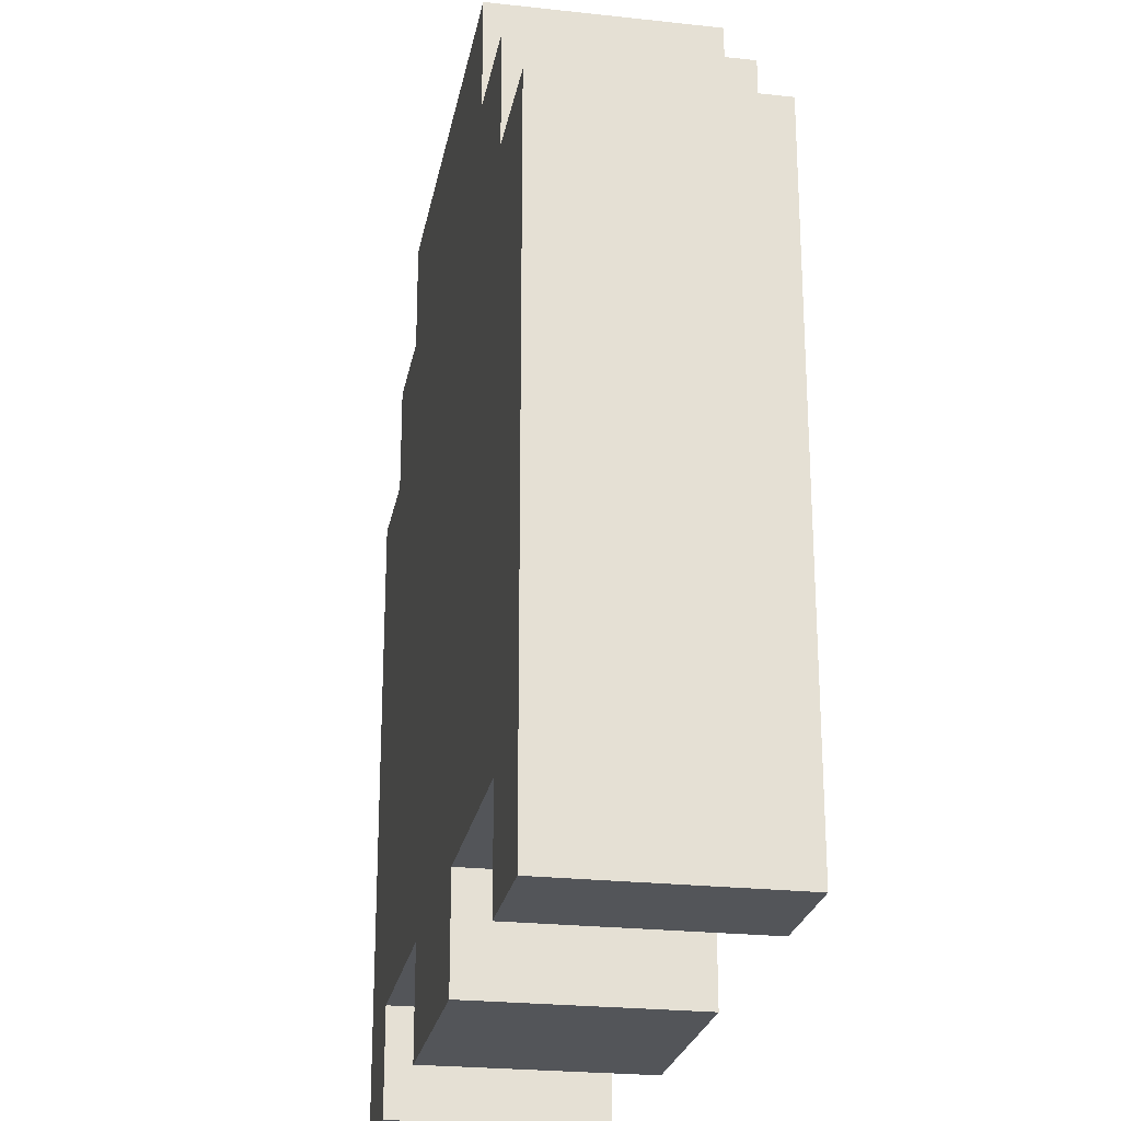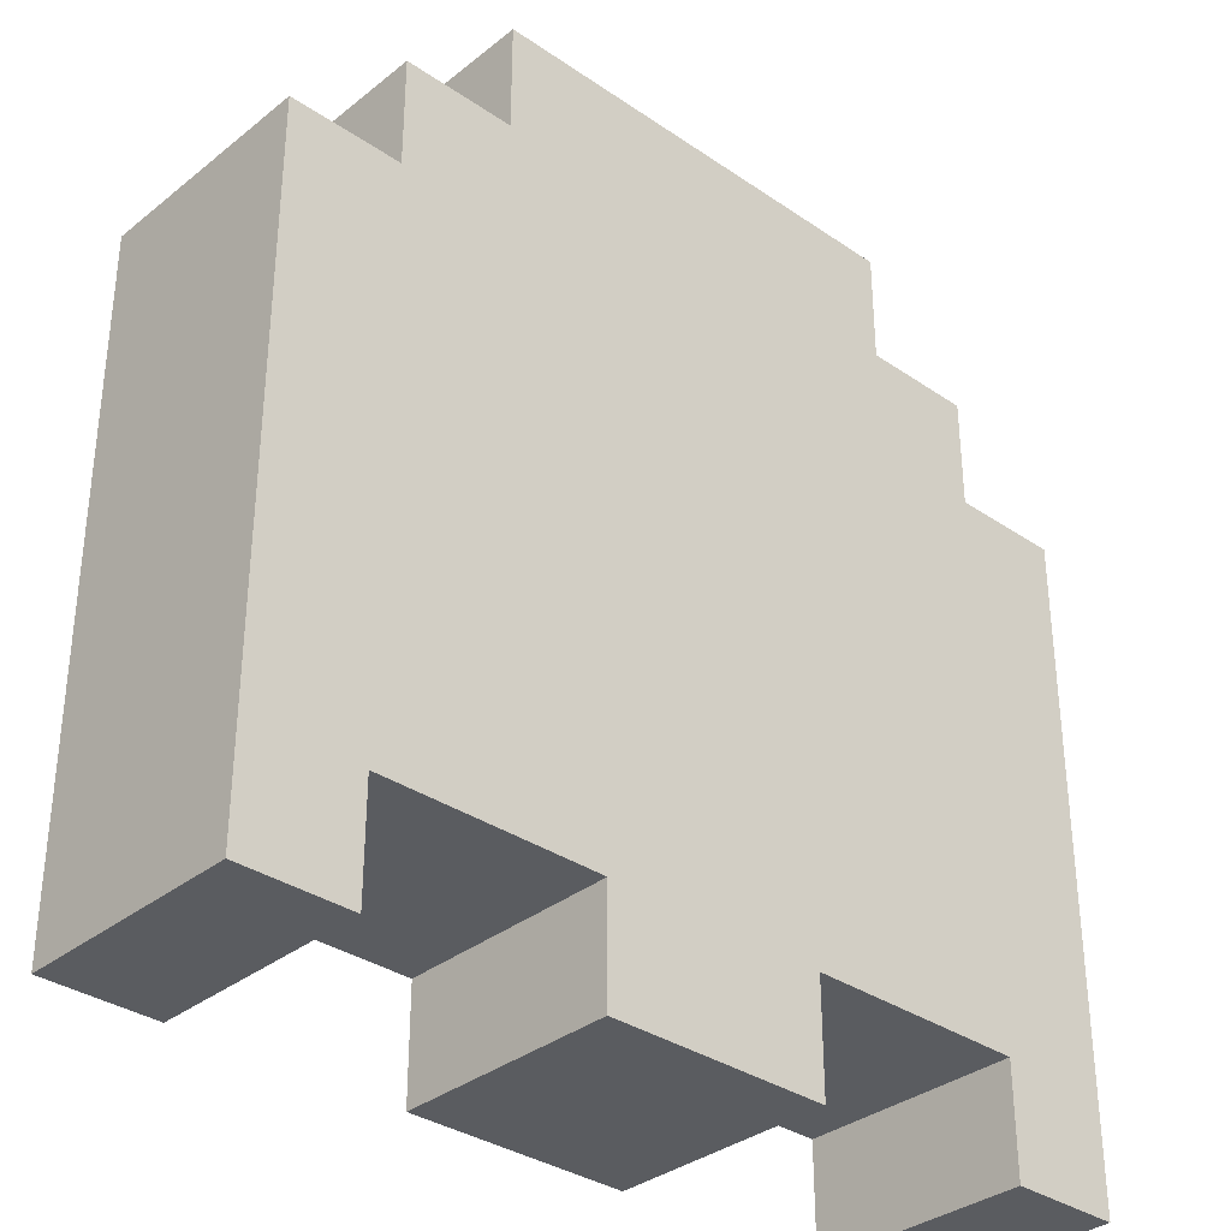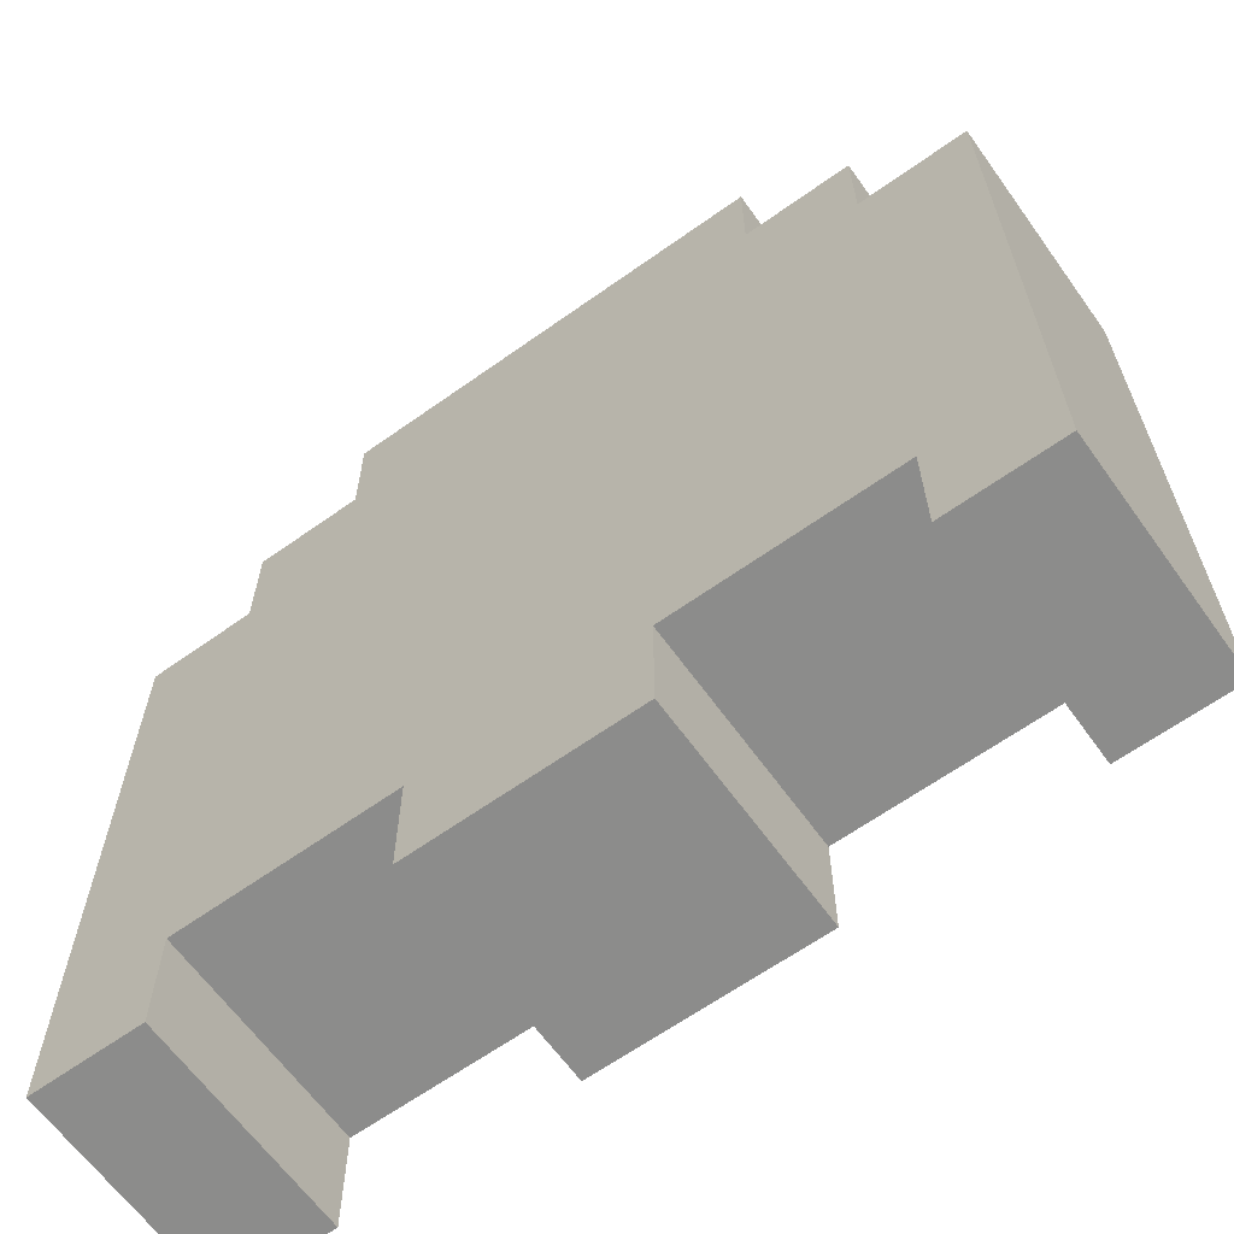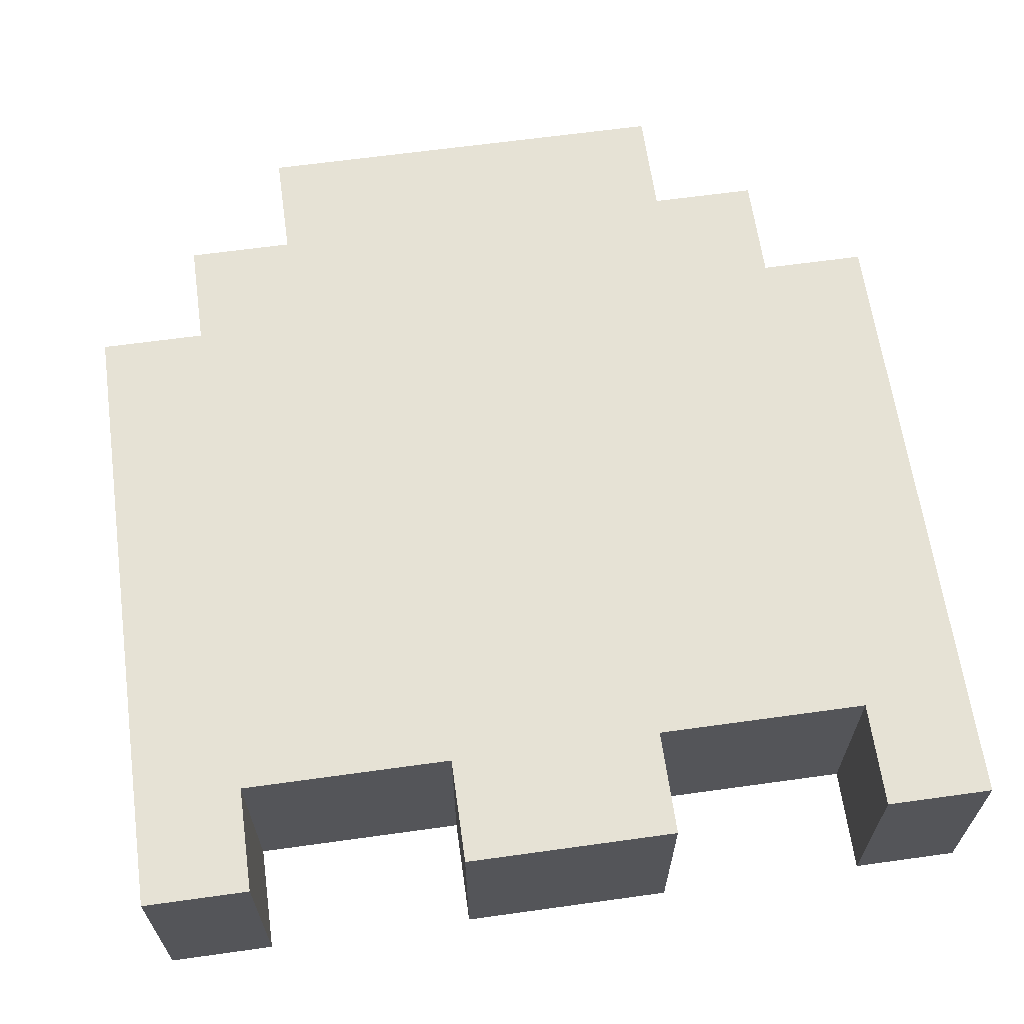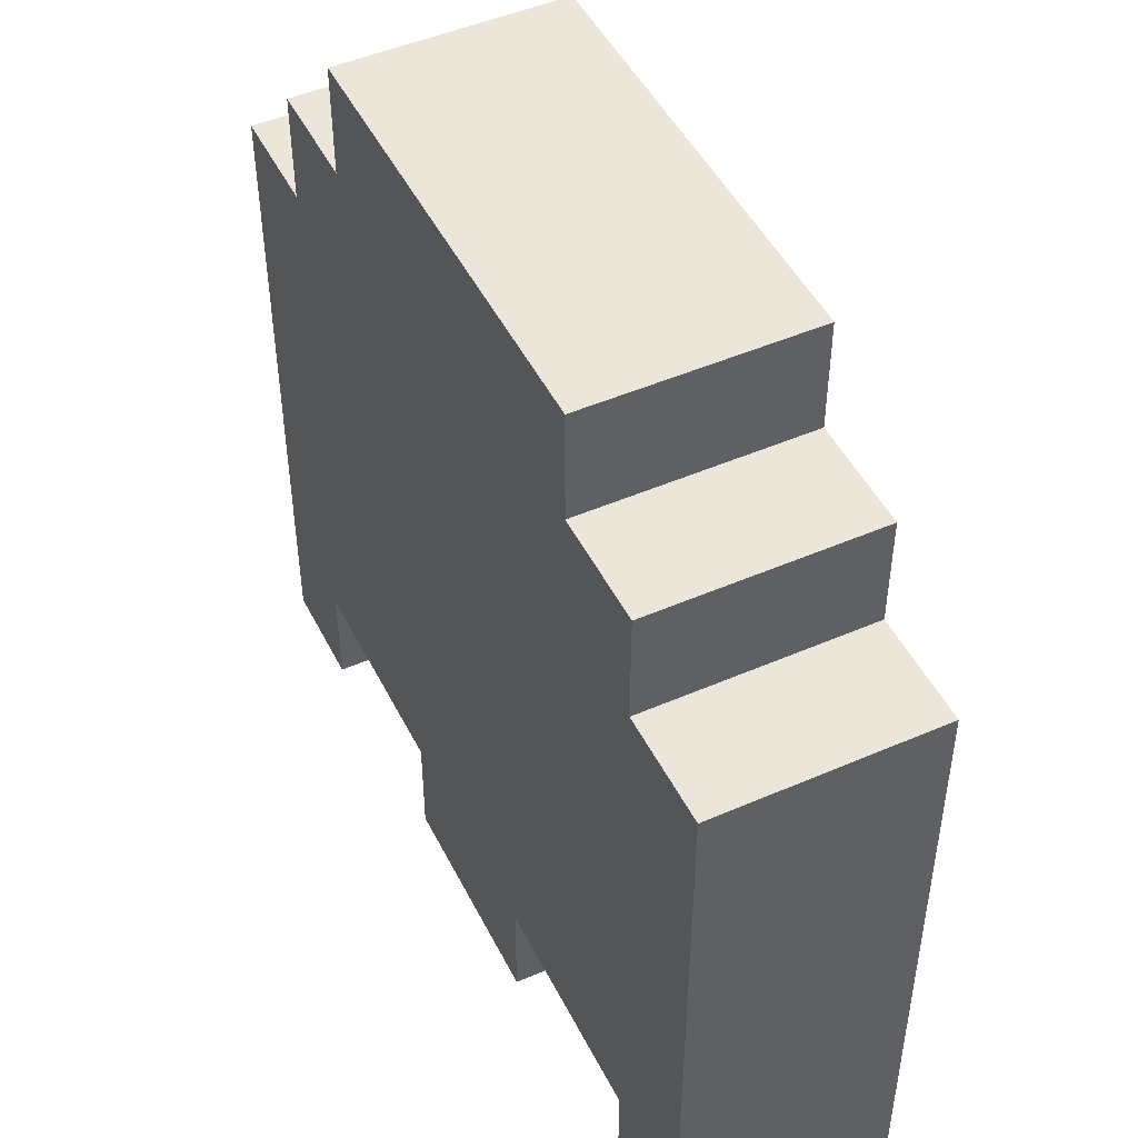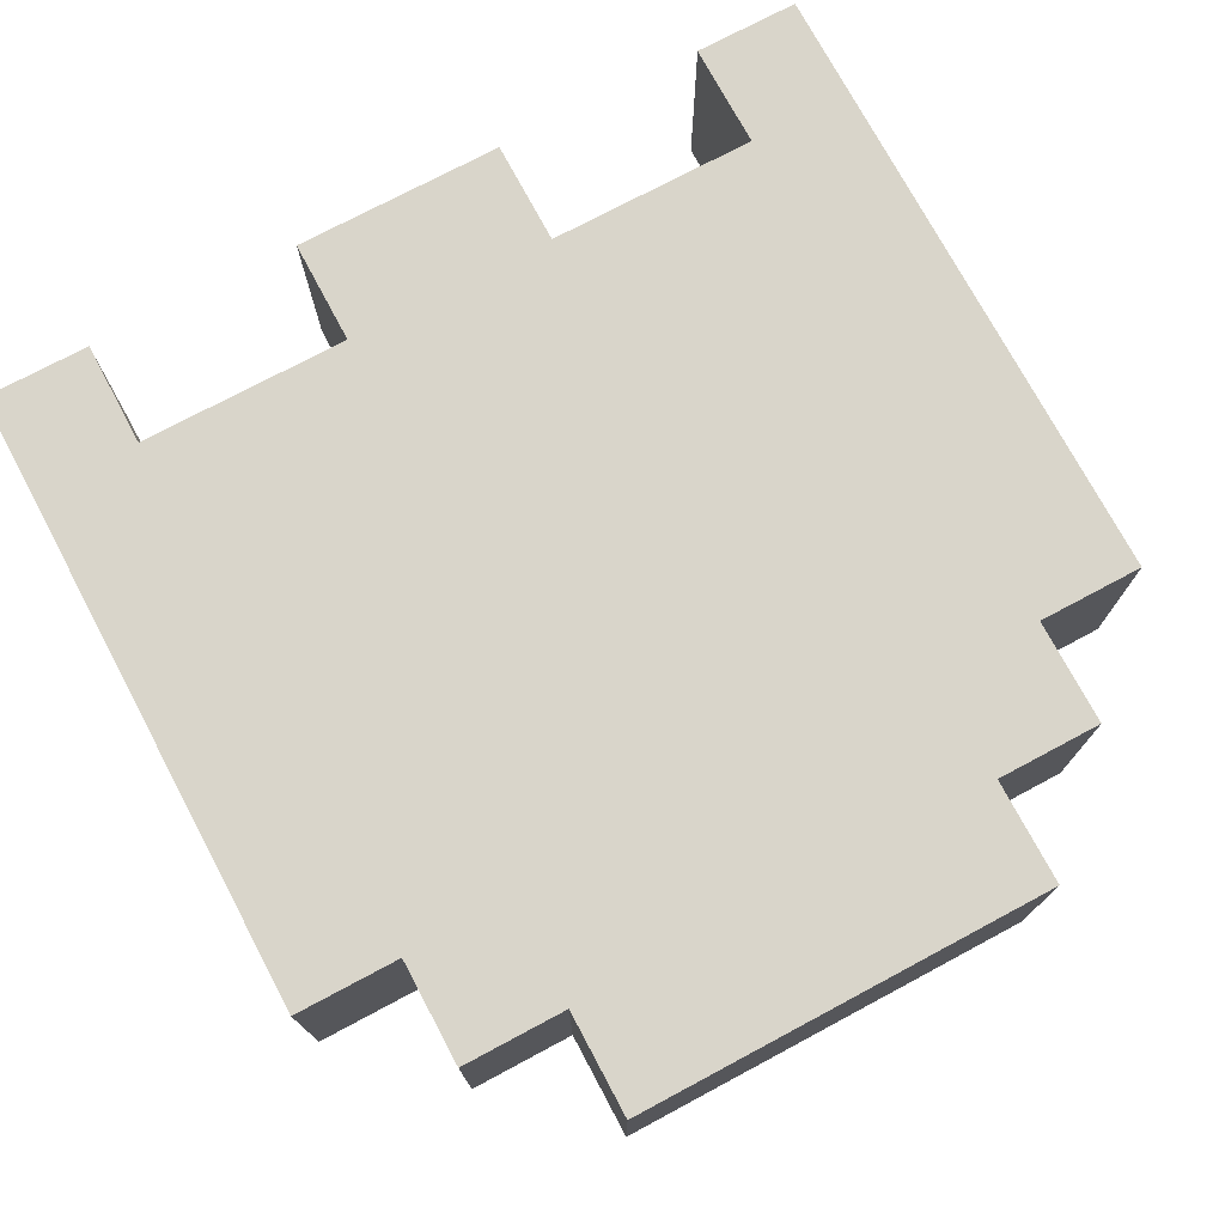
<metadata>
{"format":"obj","ext":"obj","renderer":"f3d","projection":"perspective","resolution":1024,"background":"white","views":[{"elev":-24.2,"azim":79.7,"up":"+Y"},{"elev":-33.8,"azim":137.1,"up":"+Y"},{"elev":-64.1,"azim":35.7,"up":"+Y"},{"elev":63.9,"azim":-8.0,"up":"+Z"},{"elev":48.2,"azim":-115.9,"up":"+Y"},{"elev":74.5,"azim":151.9,"up":"+Z"}]}
</metadata>
<code>
g azul
v 0 0 3
v 1 0 3
v 3 0 3
v 4 0 3
v 5 0 3
v 7 0 3
v 8 0 3
v 0 0 4
v 1 0 4
v 3 0 4
v 4 0 4
v 5 0 4
v 7 0 4
v 8 0 4
v 0 0 5
v 1 0 5
v 3 0 5
v 4 0 5
v 5 0 5
v 7 0 5
v 8 0 5
v 0 1 3
v 1 1 3
v 2 1 3
v 3 1 3
v 4 1 3
v 5 1 3
v 6 1 3
v 7 1 3
v 8 1 3
v 0 1 4
v 1 1 4
v 2 1 4
v 3 1 4
v 5 1 4
v 6 1 4
v 7 1 4
v 8 1 4
v 0 1 5
v 1 1 5
v 2 1 5
v 3 1 5
v 4 1 5
v 5 1 5
v 6 1 5
v 7 1 5
v 8 1 5
v 0 2 3
v 1 2 3
v 2 2 3
v 3 2 3
v 4 2 3
v 5 2 3
v 6 2 3
v 7 2 3
v 8 2 3
v 0 2 4
v 8 2 4
v 0 2 5
v 1 2 5
v 2 2 5
v 3 2 5
v 4 2 5
v 5 2 5
v 6 2 5
v 7 2 5
v 8 2 5
v 0 3 3
v 1 3 3
v 2 3 3
v 3 3 3
v 4 3 3
v 5 3 3
v 6 3 3
v 7 3 3
v 8 3 3
v 0 3 4
v 8 3 4
v 0 3 5
v 1 3 5
v 2 3 5
v 3 3 5
v 4 3 5
v 5 3 5
v 6 3 5
v 7 3 5
v 8 3 5
v 0 4 3
v 1 4 3
v 2 4 3
v 3 4 3
v 4 4 3
v 5 4 3
v 6 4 3
v 7 4 3
v 8 4 3
v 0 4 4
v 8 4 4
v 0 4 5
v 1 4 5
v 2 4 5
v 3 4 5
v 4 4 5
v 5 4 5
v 6 4 5
v 7 4 5
v 8 4 5
v 0 5 3
v 1 5 3
v 2 5 3
v 3 5 3
v 4 5 3
v 5 5 3
v 6 5 3
v 7 5 3
v 8 5 3
v 0 5 4
v 8 5 4
v 0 5 5
v 1 5 5
v 2 5 5
v 3 5 5
v 4 5 5
v 5 5 5
v 6 5 5
v 7 5 5
v 8 5 5
v 0 6 3
v 1 6 3
v 2 6 3
v 3 6 3
v 4 6 3
v 5 6 3
v 6 6 3
v 7 6 3
v 8 6 3
v 0 6 4
v 1 6 4
v 7 6 4
v 8 6 4
v 0 6 5
v 1 6 5
v 2 6 5
v 3 6 5
v 4 6 5
v 5 6 5
v 6 6 5
v 7 6 5
v 8 6 5
v 1 7 3
v 2 7 3
v 3 7 3
v 4 7 3
v 5 7 3
v 6 7 3
v 7 7 3
v 1 7 4
v 2 7 4
v 6 7 4
v 7 7 4
v 1 7 5
v 2 7 5
v 3 7 5
v 4 7 5
v 5 7 5
v 6 7 5
v 7 7 5
v 2 8 3
v 3 8 3
v 4 8 3
v 5 8 3
v 6 8 3
v 2 8 4
v 3 8 4
v 4 8 4
v 5 8 4
v 6 8 4
v 2 8 5
v 3 8 5
v 4 8 5
v 5 8 5
v 6 8 5
f 1 8 31 22
f 2 23 32 9
f 1 2 9 8
f 1 22 23 2
f 3 10 34 25
f 3 4 11 10
f 3 25 26 4
f 5 27 35 12
f 4 5 12 11
f 4 26 27 5
f 6 13 37 29
f 7 30 38 14
f 6 7 14 13
f 6 29 30 7
f 8 15 39 31
f 9 32 40 16
f 8 9 16 15
f 15 16 40 39
f 10 17 42 34
f 10 11 18 17
f 17 18 43 42
f 12 35 44 19
f 11 12 19 18
f 18 19 44 43
f 13 20 46 37
f 14 38 47 21
f 13 14 21 20
f 20 21 47 46
f 22 31 57 48
f 22 48 49 23
f 23 24 33 32
f 23 49 50 24
f 24 25 34 33
f 24 50 51 25
f 25 51 52 26
f 26 52 53 27
f 27 28 36 35
f 27 53 54 28
f 28 29 37 36
f 28 54 55 29
f 30 56 58 38
f 29 55 56 30
f 31 39 59 57
f 39 40 60 59
f 32 33 41 40
f 40 41 61 60
f 33 34 42 41
f 41 42 62 61
f 42 43 63 62
f 43 44 64 63
f 35 36 45 44
f 44 45 65 64
f 36 37 46 45
f 45 46 66 65
f 38 58 67 47
f 46 47 67 66
f 48 57 77 68
f 48 68 69 49
f 49 69 70 50
f 50 70 71 51
f 51 71 72 52
f 52 72 73 53
f 53 73 74 54
f 54 74 75 55
f 56 76 78 58
f 55 75 76 56
f 57 59 79 77
f 59 60 80 79
f 60 61 81 80
f 61 62 82 81
f 62 63 83 82
f 63 64 84 83
f 64 65 85 84
f 65 66 86 85
f 58 78 87 67
f 66 67 87 86
f 68 77 97 88
f 68 88 89 69
f 69 89 90 70
f 70 90 91 71
f 71 91 92 72
f 72 92 93 73
f 73 93 94 74
f 74 94 95 75
f 76 96 98 78
f 75 95 96 76
f 77 79 99 97
f 79 80 100 99
f 80 81 101 100
f 81 82 102 101
f 82 83 103 102
f 83 84 104 103
f 84 85 105 104
f 85 86 106 105
f 78 98 107 87
f 86 87 107 106
f 88 97 117 108
f 88 108 109 89
f 89 109 110 90
f 90 110 111 91
f 91 111 112 92
f 92 112 113 93
f 93 113 114 94
f 94 114 115 95
f 96 116 118 98
f 95 115 116 96
f 97 99 119 117
f 99 100 120 119
f 100 101 121 120
f 101 102 122 121
f 102 103 123 122
f 103 104 124 123
f 104 105 125 124
f 105 106 126 125
f 98 118 127 107
f 106 107 127 126
f 108 117 137 128
f 128 137 138 129
f 108 128 129 109
f 109 129 130 110
f 110 130 131 111
f 111 131 132 112
f 112 132 133 113
f 113 133 134 114
f 114 134 135 115
f 116 136 140 118
f 135 139 140 136
f 115 135 136 116
f 117 119 141 137
f 137 141 142 138
f 119 120 142 141
f 120 121 143 142
f 121 122 144 143
f 122 123 145 144
f 123 124 146 145
f 124 125 147 146
f 125 126 148 147
f 118 140 149 127
f 139 148 149 140
f 126 127 149 148
f 129 138 157 150
f 150 157 158 151
f 129 150 151 130
f 130 151 152 131
f 131 152 153 132
f 132 153 154 133
f 133 154 155 134
f 135 156 160 139
f 155 159 160 156
f 134 155 156 135
f 138 142 161 157
f 157 161 162 158
f 142 143 162 161
f 143 144 163 162
f 144 145 164 163
f 145 146 165 164
f 146 147 166 165
f 139 160 167 148
f 159 166 167 160
f 147 148 167 166
f 151 158 173 168
f 168 173 174 169
f 151 168 169 152
f 169 174 175 170
f 152 169 170 153
f 170 175 176 171
f 153 170 171 154
f 155 172 177 159
f 171 176 177 172
f 154 171 172 155
f 158 162 178 173
f 173 178 179 174
f 162 163 179 178
f 174 179 180 175
f 163 164 180 179
f 175 180 181 176
f 164 165 181 180
f 159 177 182 166
f 176 181 182 177
f 165 166 182 181

</code>
